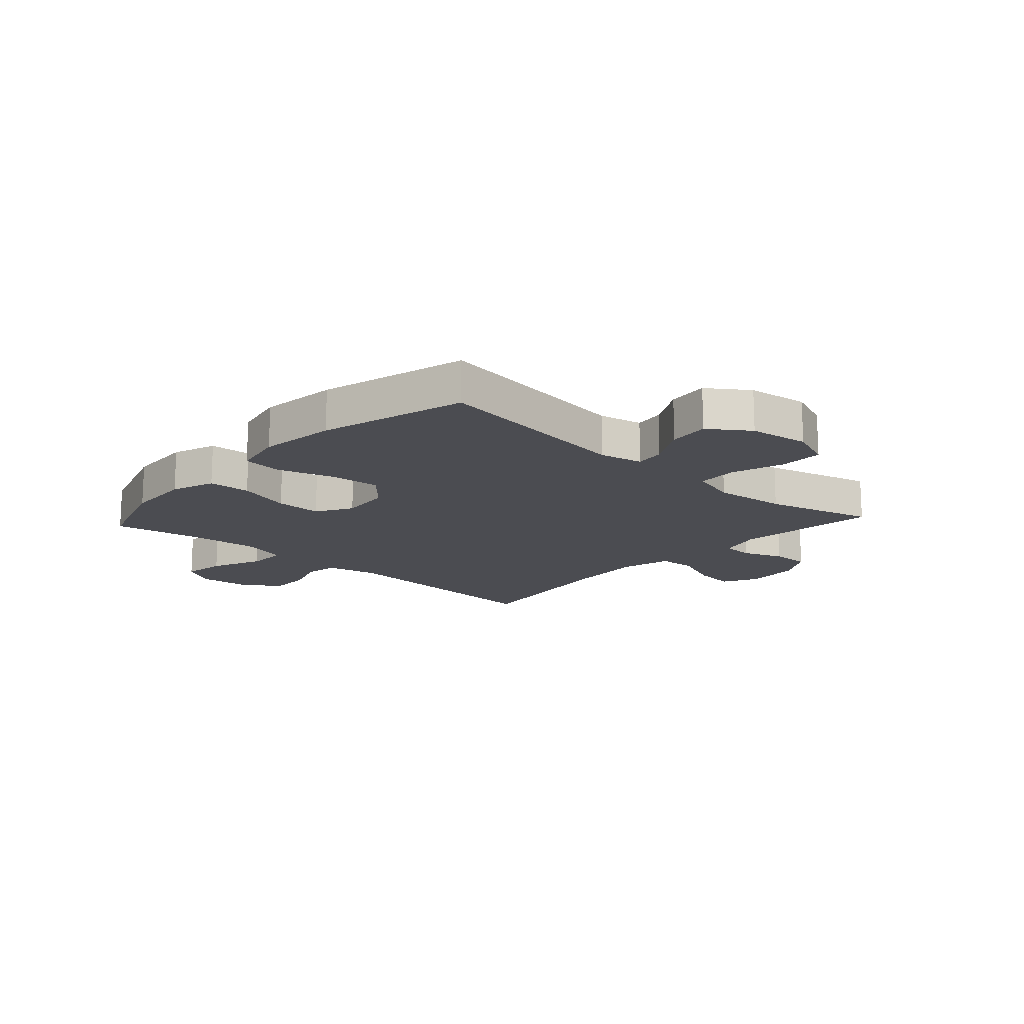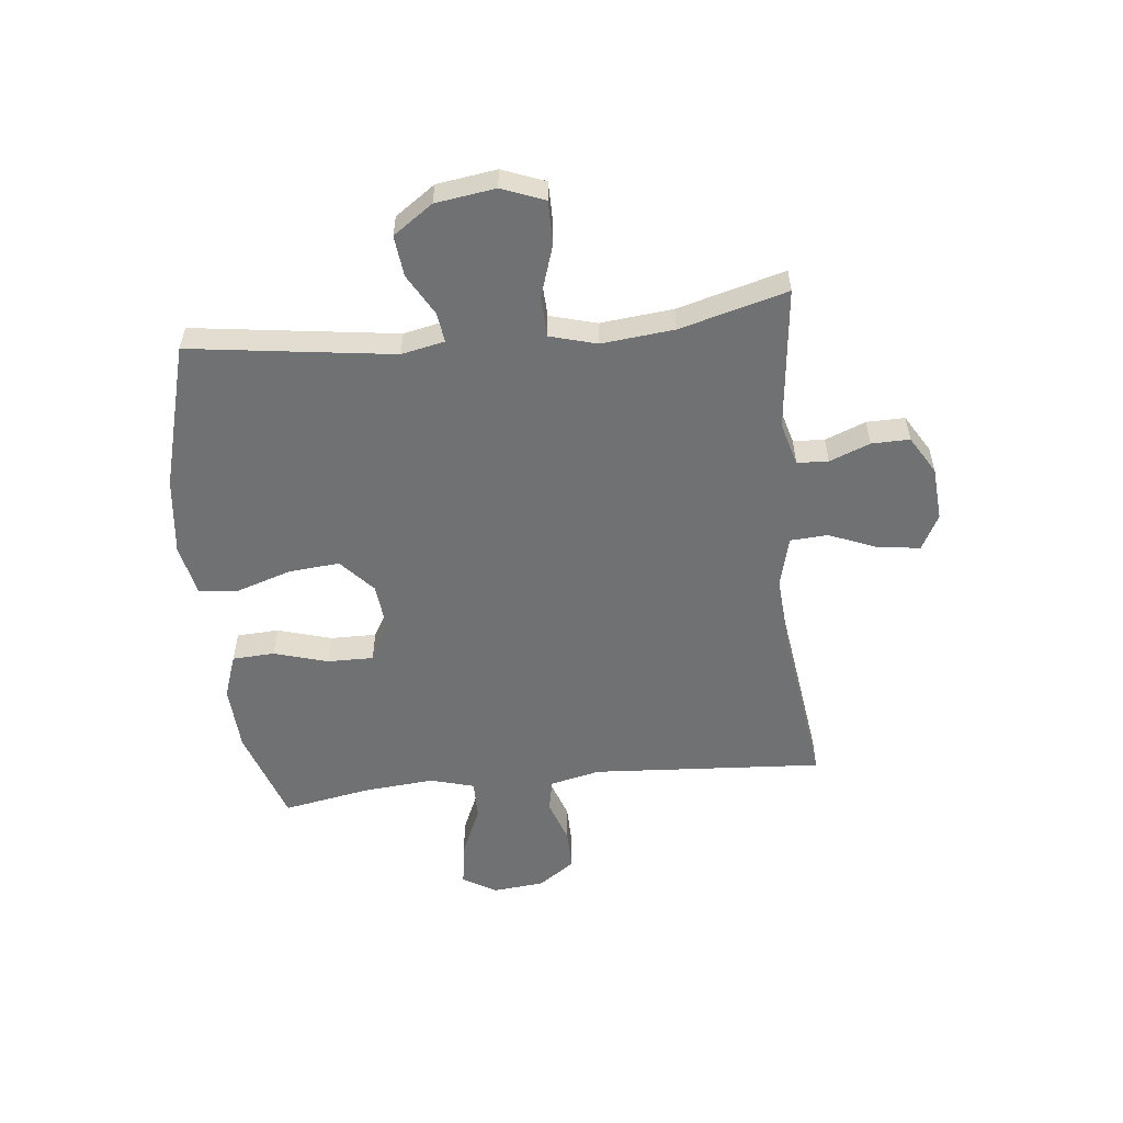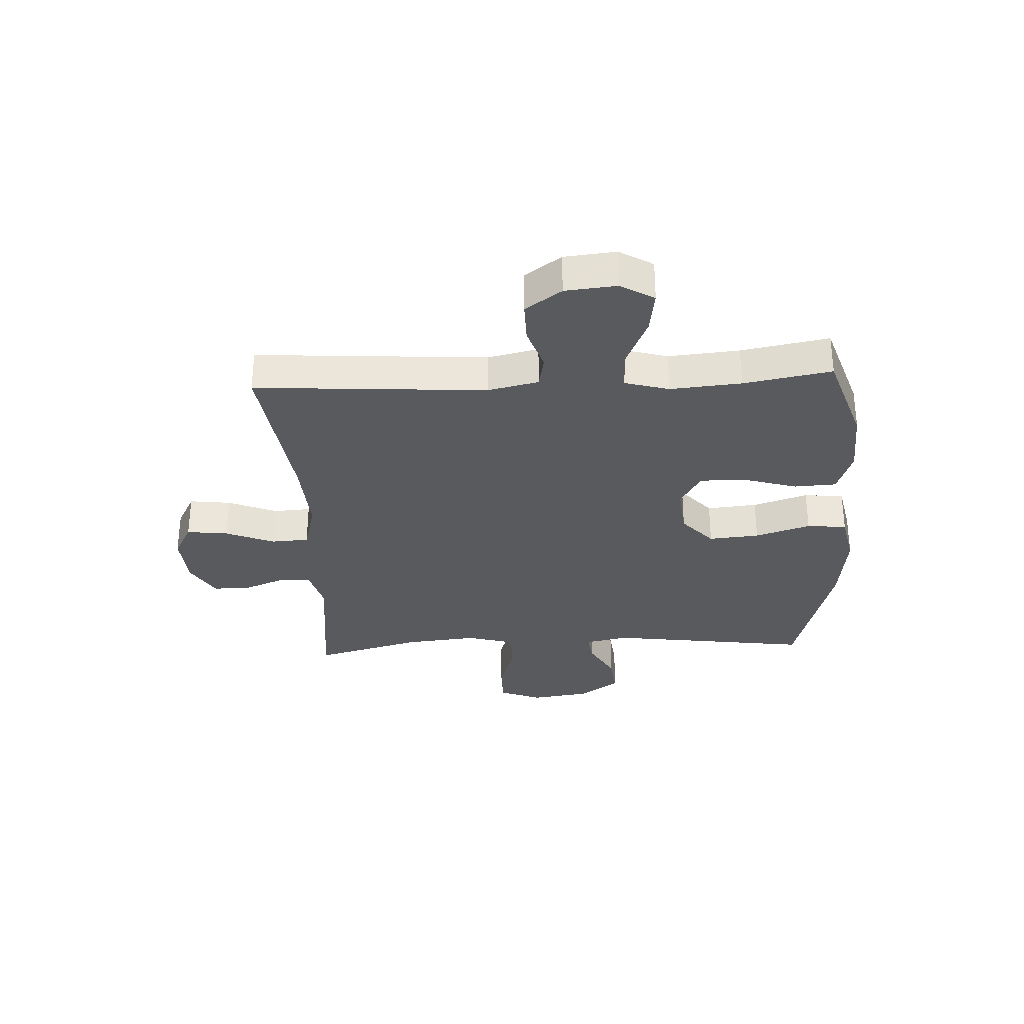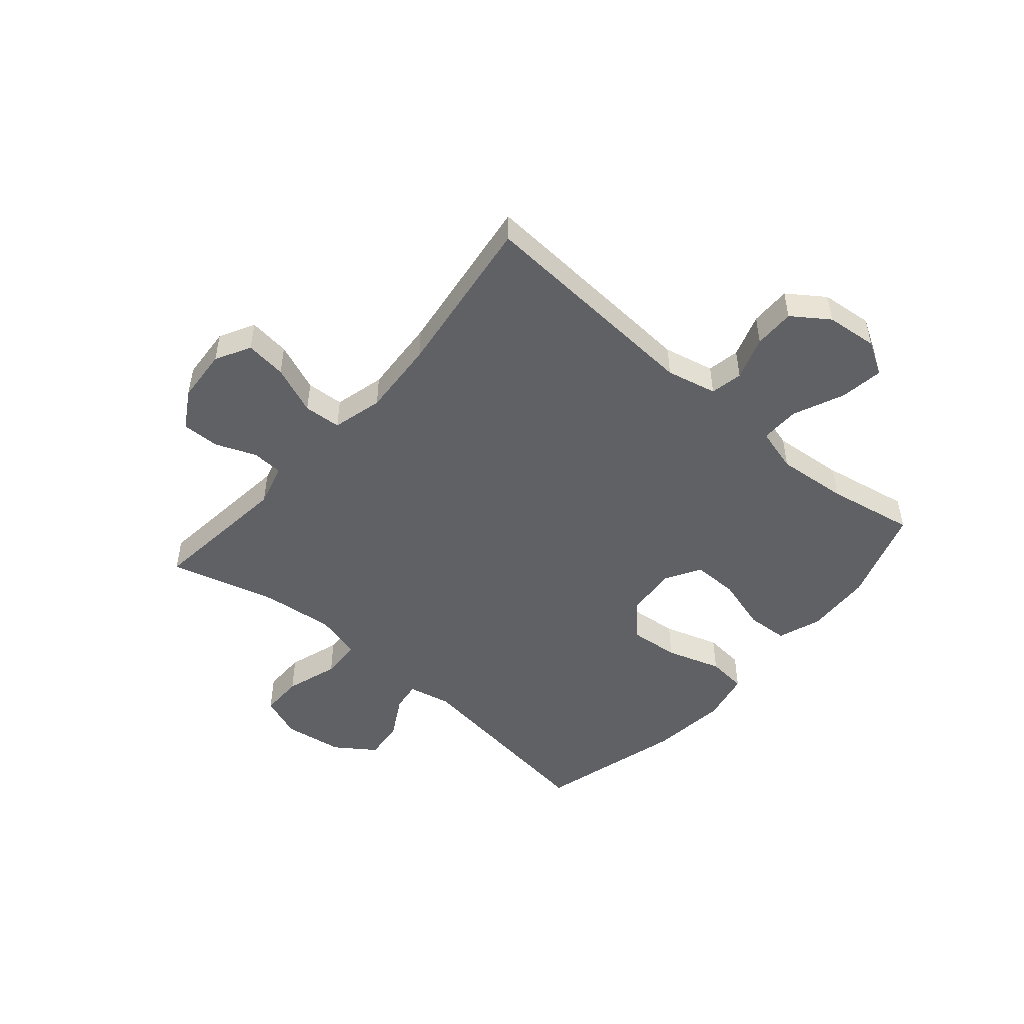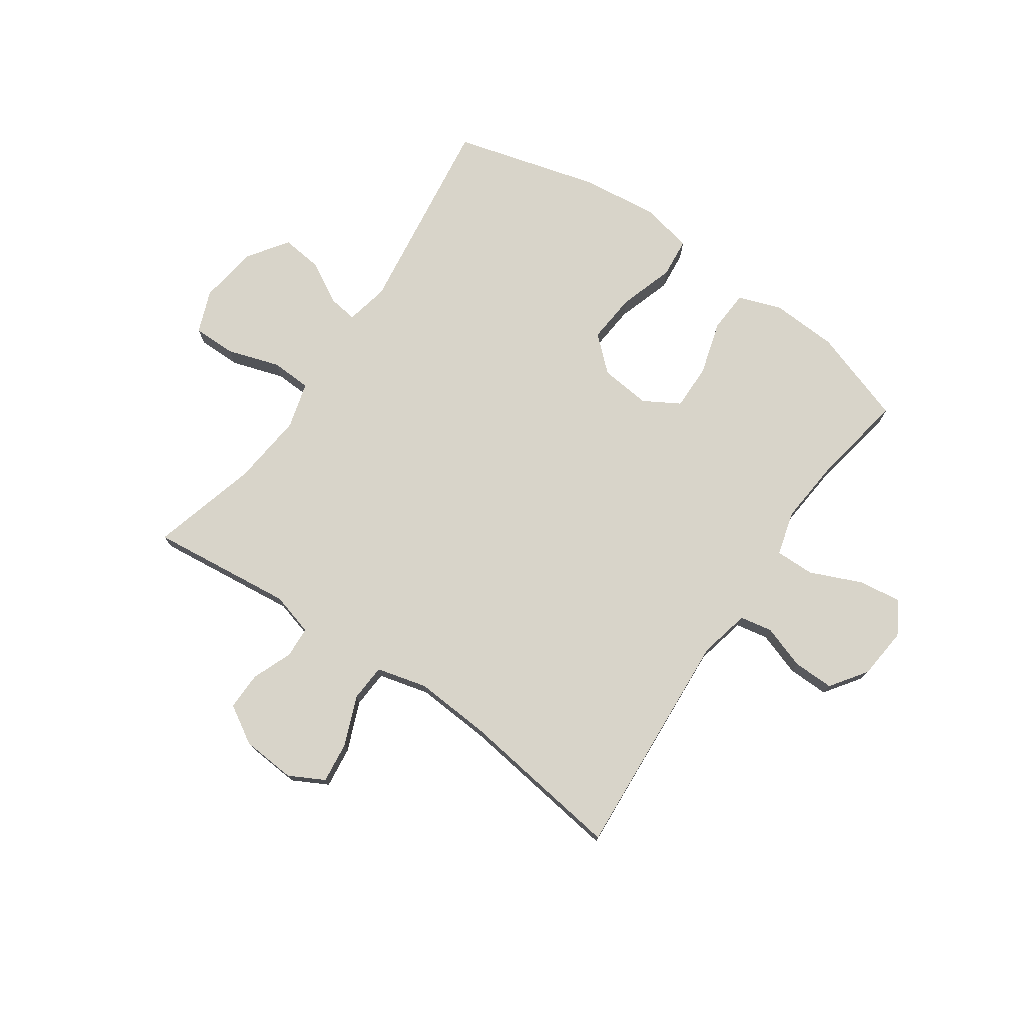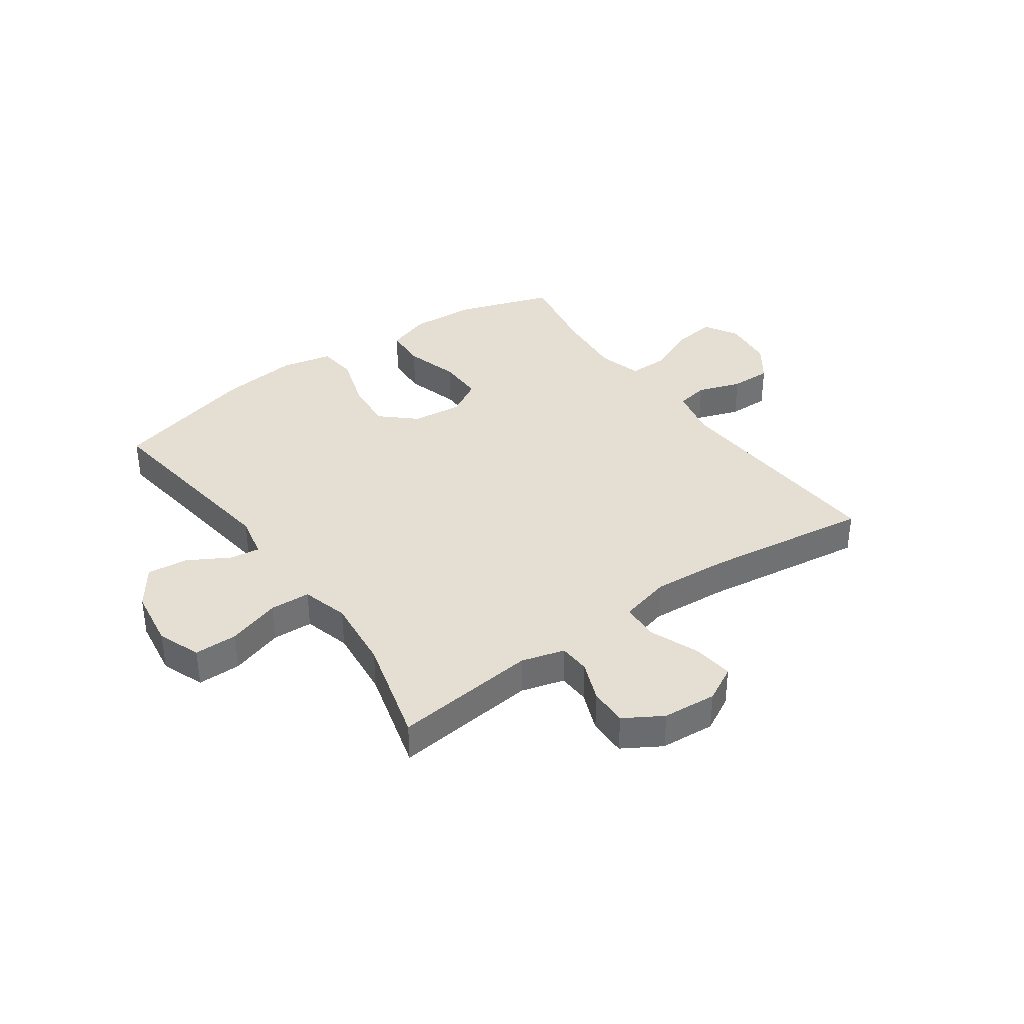
<metadata>
{"format":"obj","ext":"obj","renderer":"f3d","projection":"perspective","resolution":1024,"background":"white","views":[{"elev":-15.5,"azim":47.7,"up":"+Y"},{"elev":-55.1,"azim":96.1,"up":"+Y"},{"elev":-31.6,"azim":-87.2,"up":"+Y"},{"elev":-49.2,"azim":-130.6,"up":"+Y"},{"elev":75.2,"azim":-145.3,"up":"+Y"},{"elev":36.9,"azim":144.8,"up":"+Y"}]}
</metadata>
<code>
v -0.5 0.07 -0.5
v -0.473 0.07 -0.093
v -0.493 0.07 -0.004
v -0.55 0.07 0.007
v -0.627 0.07 -0.019
v -0.699 0.07 -0.02
v -0.744 0.07 0.044
v -0.753 0.07 0.135
v -0.718 0.07 0.194
v -0.642 0.07 0.183
v -0.552 0.07 0.144
v -0.483 0.07 0.143
v -0.461 0.07 0.221
v -0.472 0.07 0.346
v -0.5 0.07 0.5
v -0.332 0.07 0.556
v -0.215 0.07 0.562
v -0.138 0.07 0.535
v -0.134 0.07 0.461
v -0.162 0.07 0.366
v -0.163 0.07 0.285
v -0.1 0.07 0.248
v -0.011 0.07 0.257
v 0.049 0.07 0.311
v 0.041 0.07 0.4
v 0.01 0.07 0.497
v 0.017 0.07 0.567
v 0.108 0.07 0.586
v 0.244 0.07 0.57
v 0.5 0.07 0.5
v 0.451 0.07 0.142
v 0.467 0.07 0.066
v 0.519 0.07 0.073
v 0.592 0.07 0.114
v 0.664 0.07 0.122
v 0.713 0.07 0.052
v 0.728 0.07 -0.053
v 0.699 0.07 -0.128
v 0.623 0.07 -0.128
v 0.53 0.07 -0.098
v 0.459 0.07 -0.101
v 0.436 0.07 -0.183
v 0.449 0.07 -0.311
v 0.5 0.07 -0.5
v 0.248 0.07 -0.472
v 0.172 0.07 -0.493
v 0.169 0.07 -0.548
v 0.197 0.07 -0.619
v 0.198 0.07 -0.686
v 0.131 0.07 -0.726
v 0.036 0.07 -0.733
v -0.026 0.07 -0.7
v -0.017 0.07 -0.627
v 0.018 0.07 -0.541
v 0.014 0.07 -0.475
v -0.075 0.07 -0.452
v -0.21 0.07 -0.461
v -0.5 0 -0.5
v -0.473 0 -0.093
v -0.493 0 -0.004
v -0.55 0 0.007
v -0.627 0 -0.019
v -0.699 0 -0.02
v -0.744 0 0.044
v -0.753 0 0.135
v -0.718 0 0.194
v -0.642 0 0.183
v -0.552 0 0.144
v -0.483 0 0.143
v -0.461 0 0.221
v -0.472 0 0.346
v -0.5 0 0.5
v -0.332 0 0.556
v -0.215 0 0.562
v -0.138 0 0.535
v -0.134 0 0.461
v -0.162 0 0.366
v -0.163 0 0.285
v -0.1 0 0.248
v -0.011 0 0.257
v 0.049 0 0.311
v 0.041 0 0.4
v 0.01 0 0.497
v 0.017 0 0.567
v 0.108 0 0.586
v 0.244 0 0.57
v 0.5 0 0.5
v 0.451 0 0.142
v 0.467 0 0.066
v 0.519 0 0.073
v 0.592 0 0.114
v 0.664 0 0.122
v 0.713 0 0.052
v 0.728 0 -0.053
v 0.699 0 -0.128
v 0.623 0 -0.128
v 0.53 0 -0.098
v 0.459 0 -0.101
v 0.436 0 -0.183
v 0.449 0 -0.311
v 0.5 0 -0.5
v 0.248 0 -0.472
v 0.172 0 -0.493
v 0.169 0 -0.548
v 0.197 0 -0.619
v 0.198 0 -0.686
v 0.131 0 -0.726
v 0.036 0 -0.733
v -0.026 0 -0.7
v -0.017 0 -0.627
v 0.018 0 -0.541
v 0.014 0 -0.475
v -0.075 0 -0.452
v -0.21 0 -0.461
f 52 53 54
f 51 52 54
f 50 51 54
f 49 50 54
f 48 49 54
f 47 48 54
f 46 47 54 55
f 45 46 55 56
f 43 44 45
f 42 43 45 56
f 38 39 40
f 37 38 40
f 36 37 40
f 35 36 40
f 34 35 40
f 33 34 40
f 32 33 40 41
f 42 56 57
f 41 42 57
f 32 41 57
f 31 32 57
f 29 30 31
f 28 29 31
f 27 28 31
f 26 27 31
f 25 26 31
f 18 19 20
f 17 18 20
f 16 17 20
f 15 16 20
f 14 15 20
f 13 14 20 21
f 12 13 21 22
f 9 10 11
f 8 9 11
f 7 8 11
f 6 7 11
f 5 6 11
f 4 5 11
f 3 4 11 12
f 12 22 23
f 3 12 23
f 2 3 23
f 1 2 23
f 57 1 23
f 31 57 23
f 24 25 31
f 23 24 31
f 111 110 109
f 111 109 108
f 111 108 107
f 111 107 106
f 111 106 105
f 111 105 104
f 112 111 104 103
f 113 112 103 102
f 102 101 100
f 113 102 100 99
f 97 96 95
f 97 95 94
f 97 94 93
f 97 93 92
f 97 92 91
f 97 91 90
f 98 97 90 89
f 114 113 99
f 114 99 98
f 114 98 89
f 114 89 88
f 88 87 86
f 88 86 85
f 88 85 84
f 88 84 83
f 88 83 82
f 77 76 75
f 77 75 74
f 77 74 73
f 77 73 72
f 77 72 71
f 78 77 71 70
f 79 78 70 69
f 68 67 66
f 68 66 65
f 68 65 64
f 68 64 63
f 68 63 62
f 68 62 61
f 69 68 61 60
f 80 79 69
f 80 69 60
f 80 60 59
f 80 59 58
f 80 58 114
f 80 114 88
f 88 82 81
f 88 81 80
f 1 58 59 2
f 2 59 60 3
f 3 60 61 4
f 4 61 62 5
f 5 62 63 6
f 6 63 64 7
f 7 64 65 8
f 8 65 66 9
f 9 66 67 10
f 10 67 68 11
f 11 68 69 12
f 12 69 70 13
f 13 70 71 14
f 14 71 72 15
f 15 72 73 16
f 16 73 74 17
f 17 74 75 18
f 18 75 76 19
f 19 76 77 20
f 20 77 78 21
f 21 78 79 22
f 22 79 80 23
f 23 80 81 24
f 24 81 82 25
f 25 82 83 26
f 26 83 84 27
f 27 84 85 28
f 28 85 86 29
f 29 86 87 30
f 30 87 88 31
f 31 88 89 32
f 32 89 90 33
f 33 90 91 34
f 34 91 92 35
f 35 92 93 36
f 36 93 94 37
f 37 94 95 38
f 38 95 96 39
f 39 96 97 40
f 40 97 98 41
f 41 98 99 42
f 42 99 100 43
f 43 100 101 44
f 44 101 102 45
f 45 102 103 46
f 46 103 104 47
f 47 104 105 48
f 48 105 106 49
f 49 106 107 50
f 50 107 108 51
f 51 108 109 52
f 52 109 110 53
f 53 110 111 54
f 54 111 112 55
f 55 112 113 56
f 56 113 114 57
f 57 114 58 1

</code>
